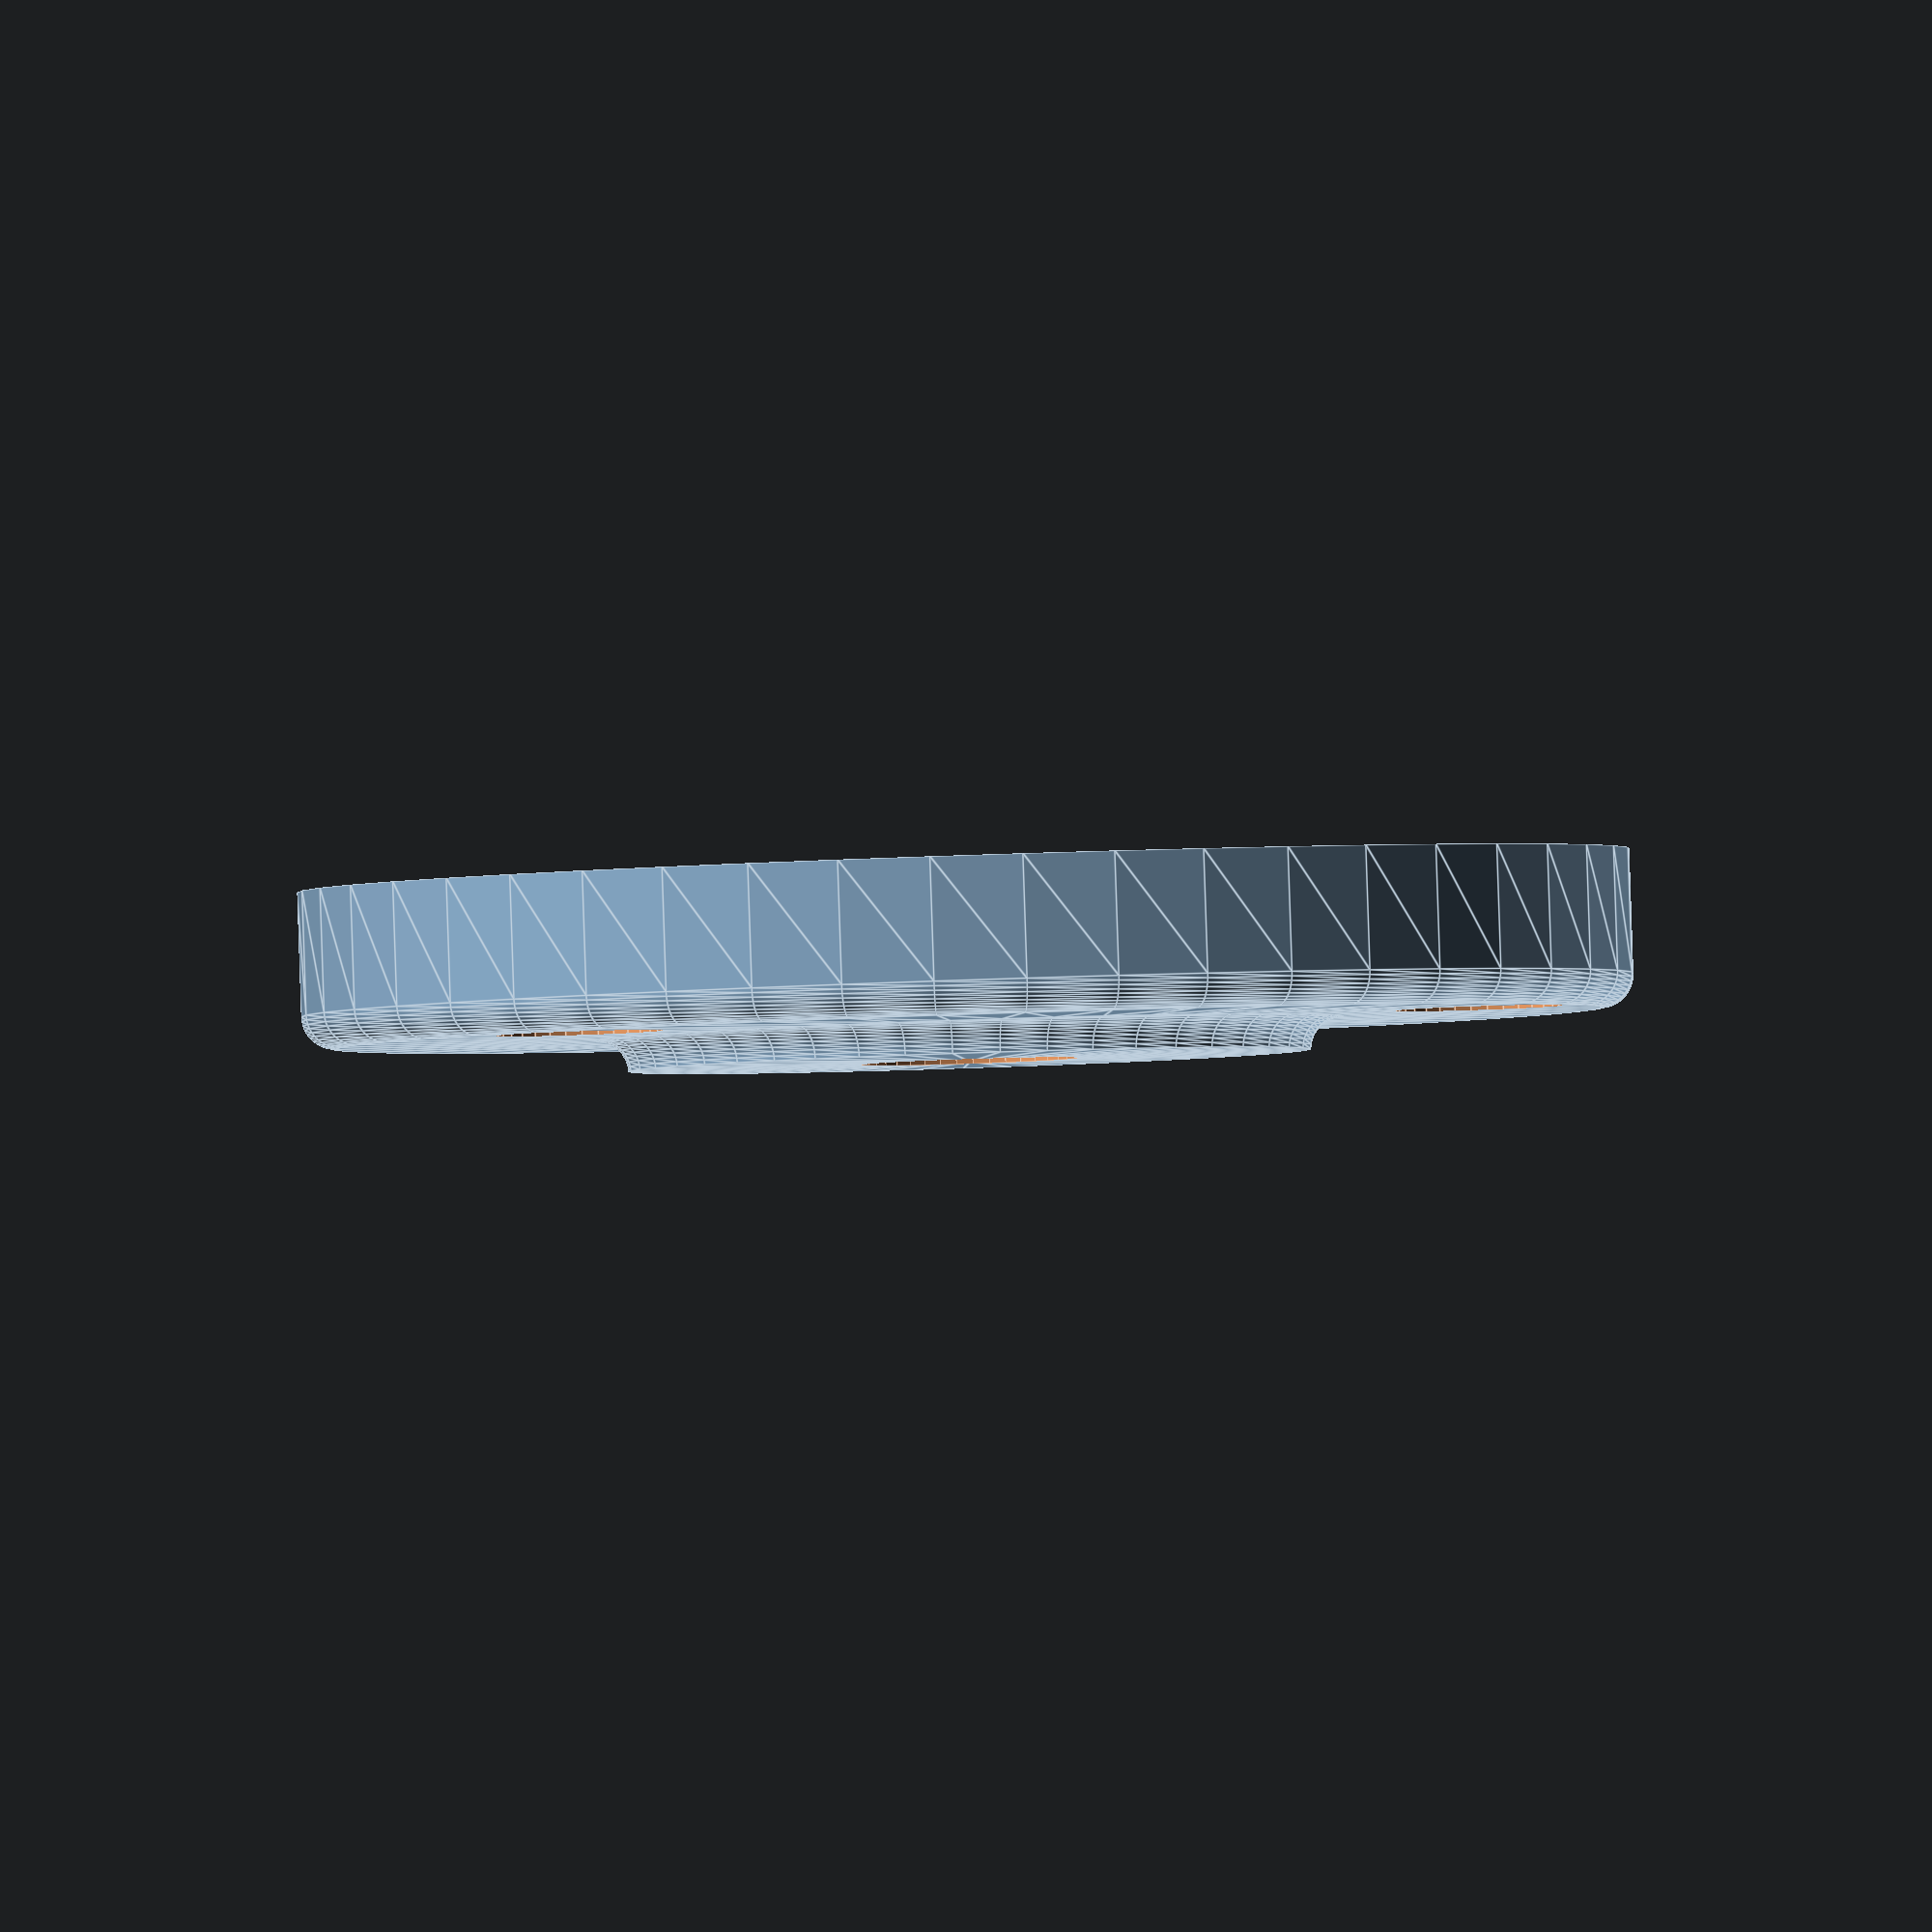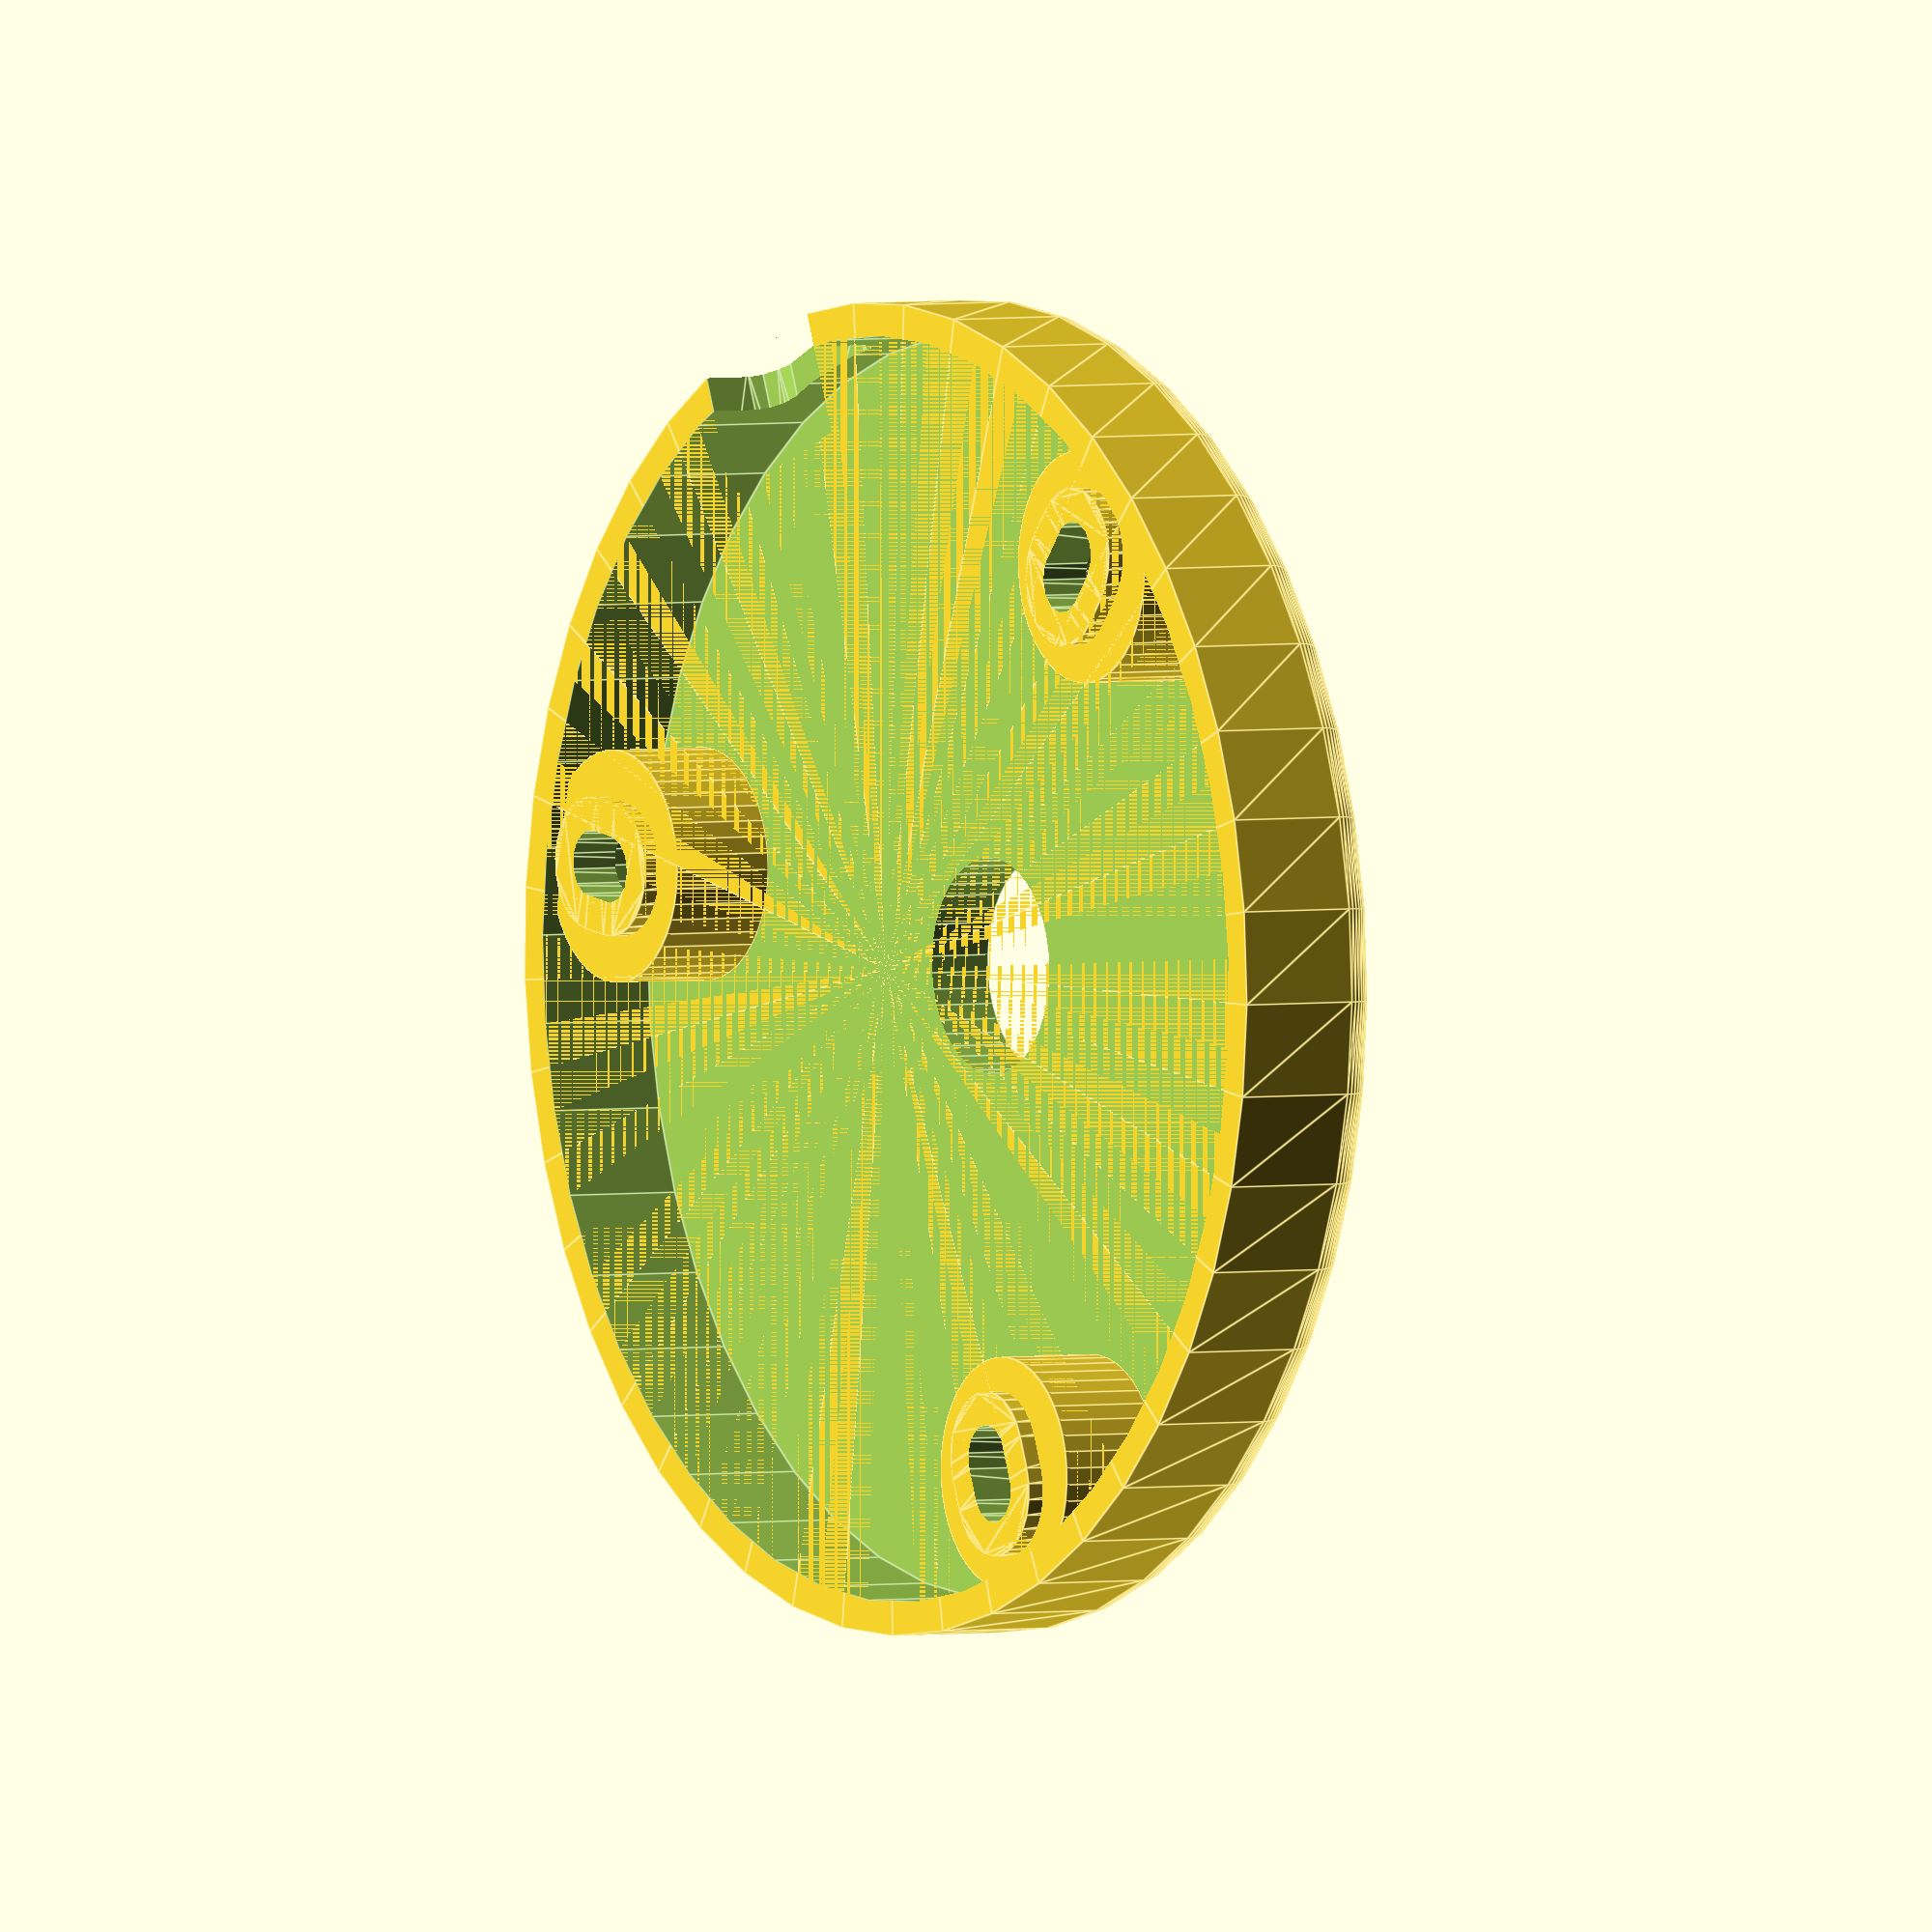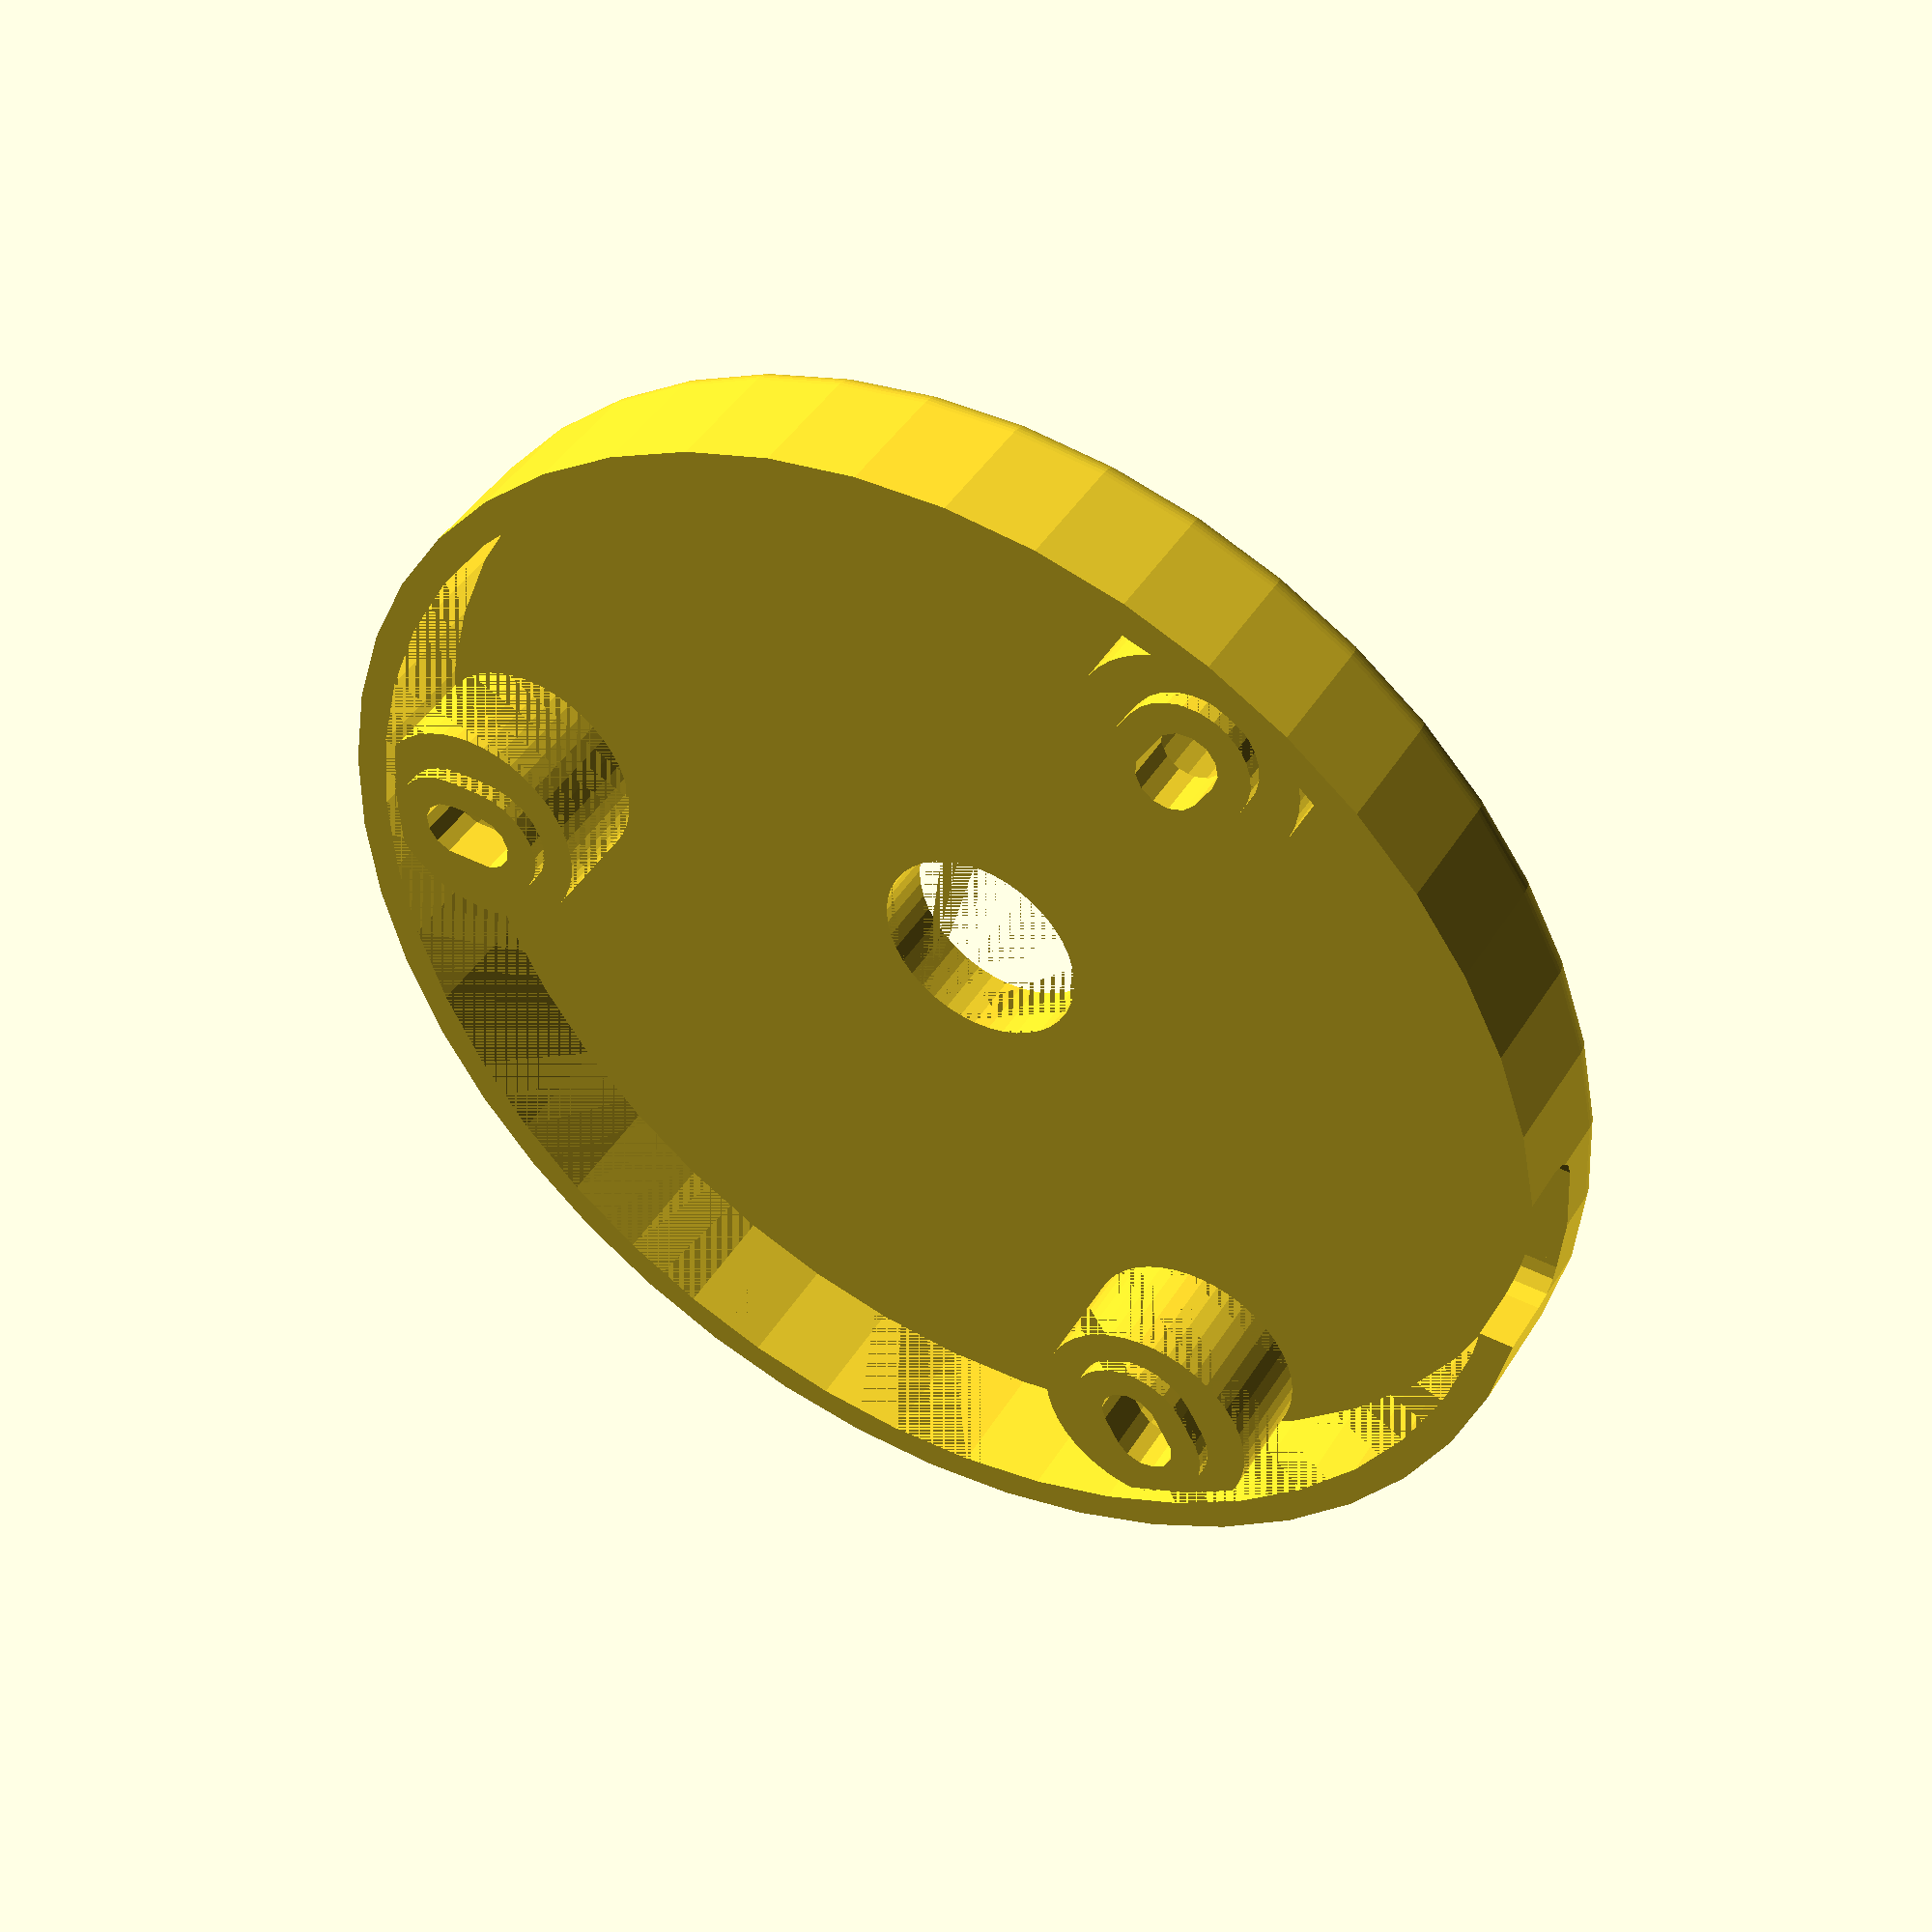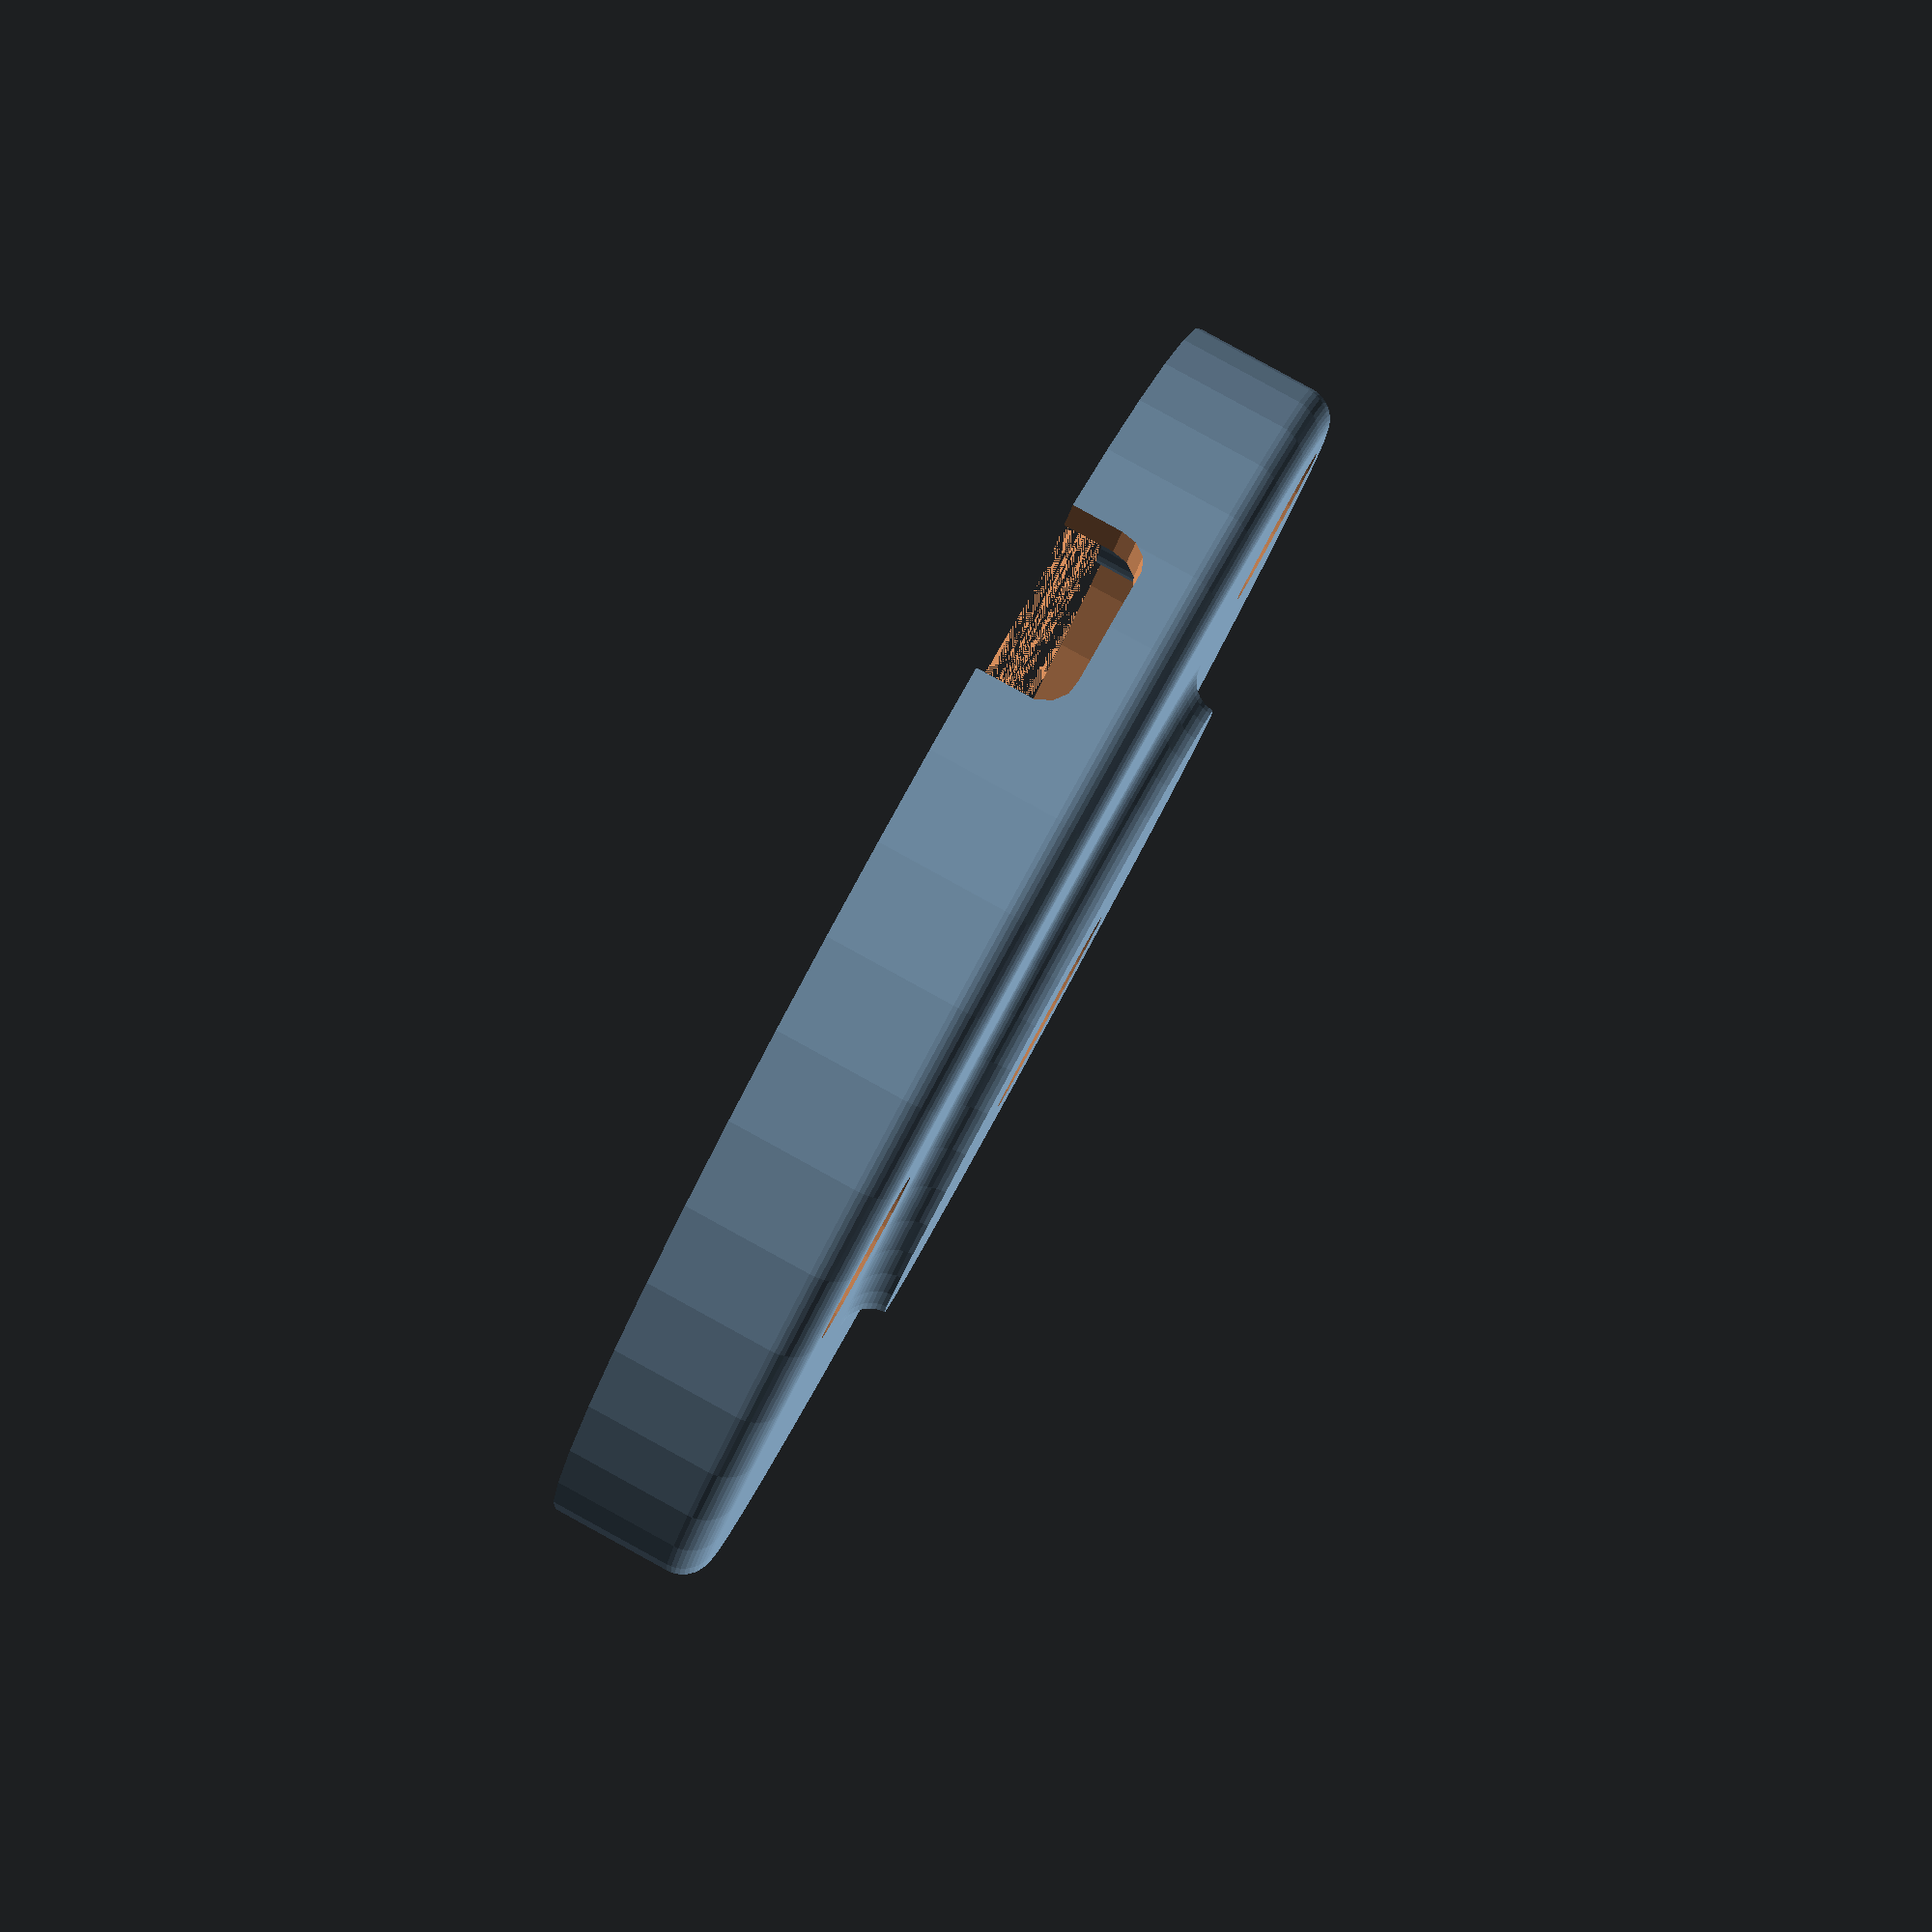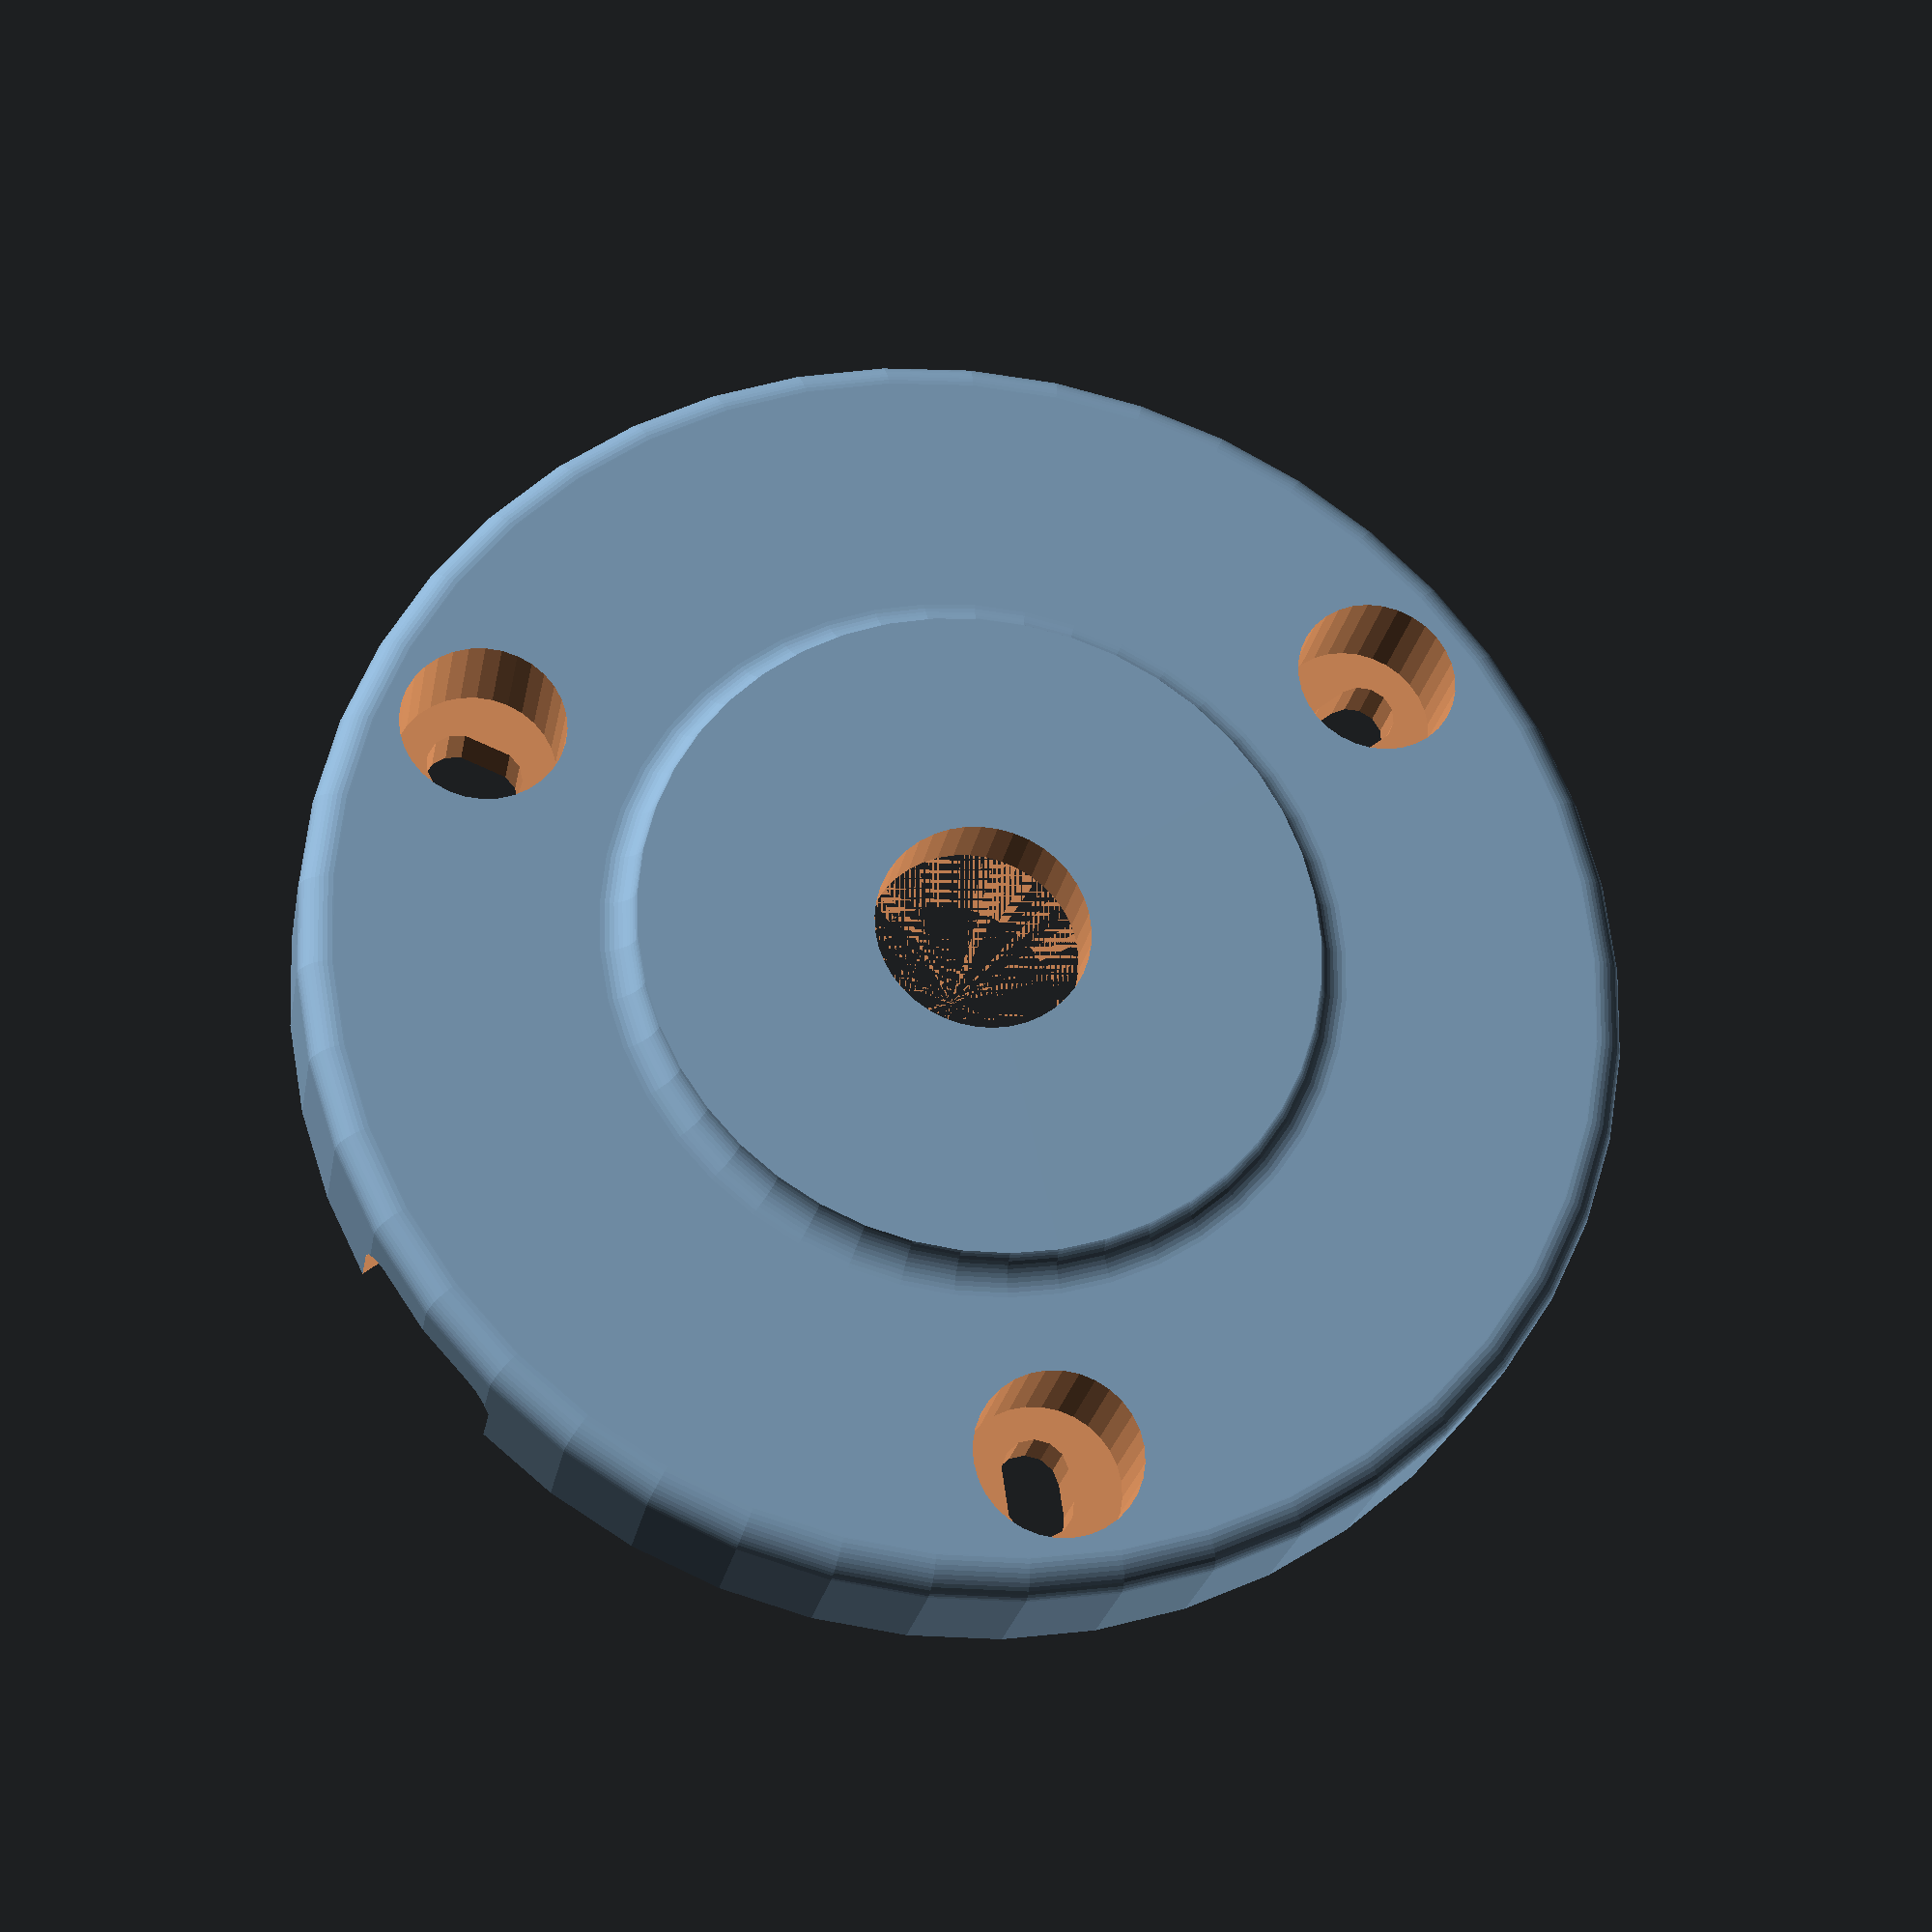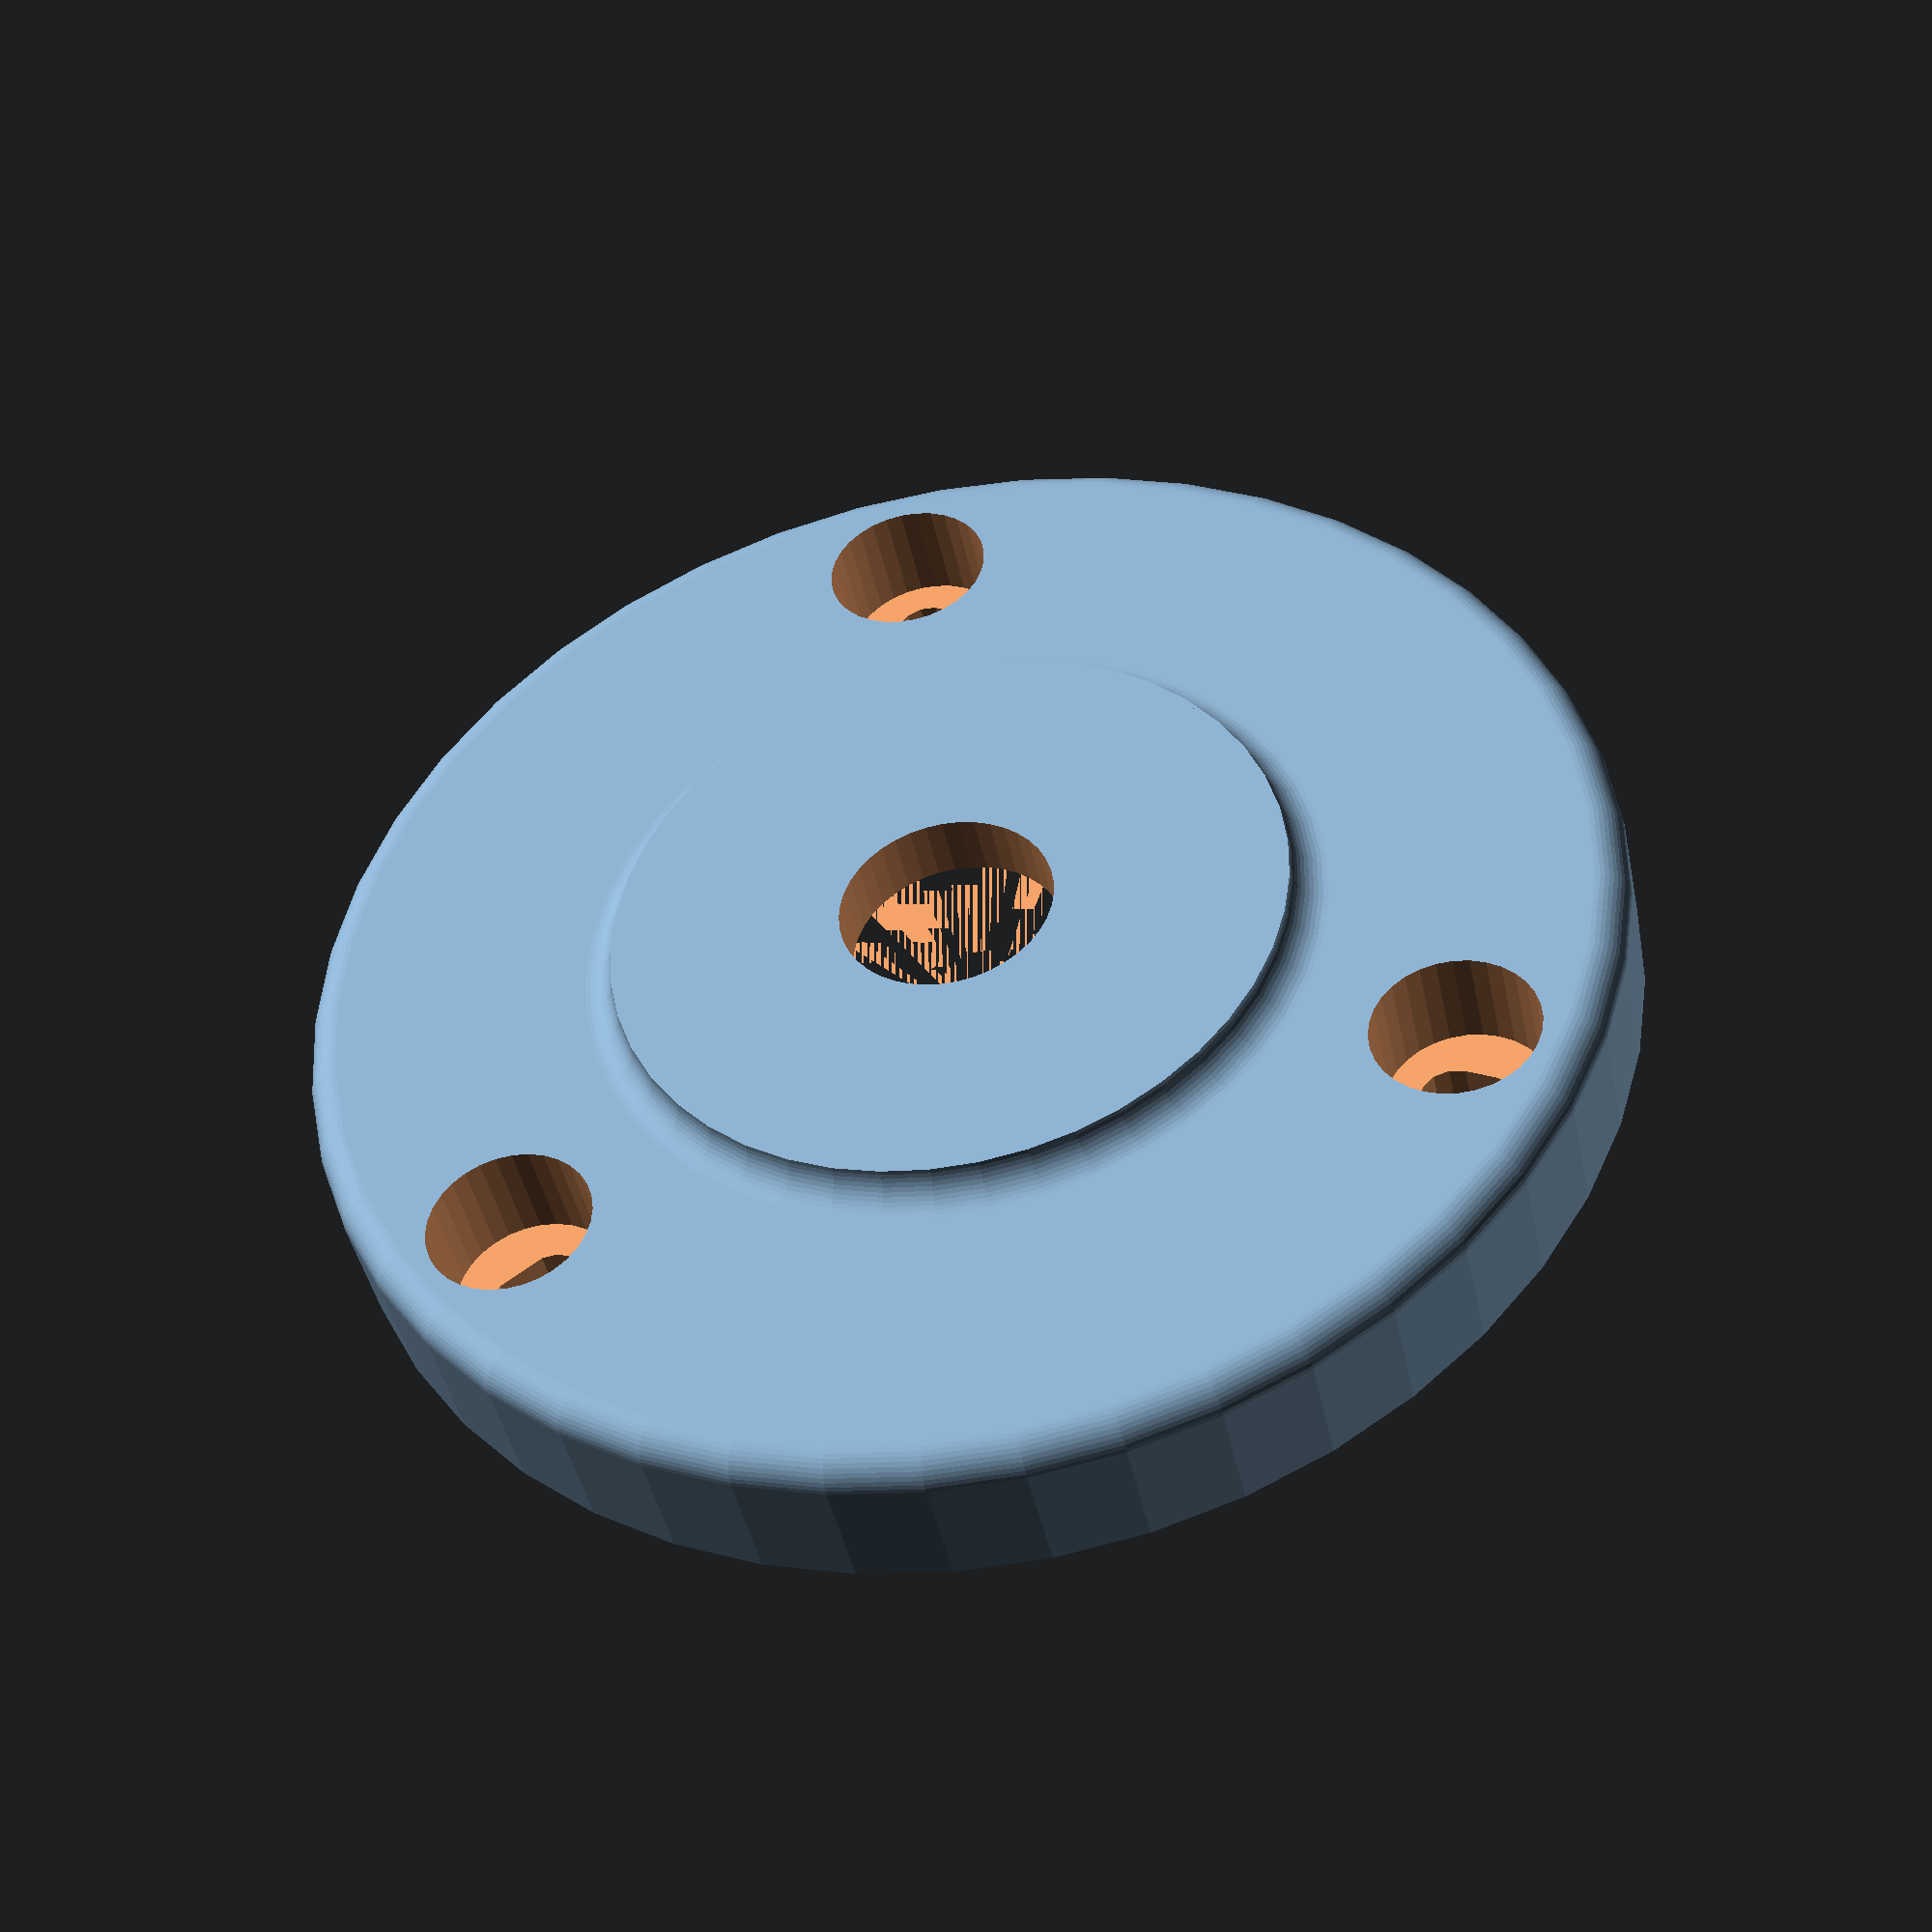
<openscad>
// units are all in mm (millimeters)

$fs = .1; // increase resolution to every .5 units
$fa = 8;

function arc_points(start, end, r, offset = [0, 0]) = [ 
    for (a = [start : (start < end ? $fa : $fa * -1) : end]) [((r * cos(a)) + offset[0]), ((r * sin(a)) + offset[1]) ] 
];
    
module arc(start = 0, end = 90, r = 1, closed = false, offset = [0, 0]) {
    p = arc_points(start, end, r, offset);
    if (closed) {
        polygon(concat(p, [ offset ]));
    } else {
        polygon(p);
    }
}

module pill(r, h, depth = 1) {
    linear_extrude(height = depth) {
        hull() {
            translate([0, (h/2)-r, 0]) { circle(r = r); }
            translate([0, ((h/2)-r)*-1, 0]) { circle(r = r); }
        }
    }
}

module rounded_rect(r, w, h, depth = 1) {
    hull() {
        translate([(w/2)-r, 0, 0]) { pill(r, h, depth = depth); }
        translate([((w/2)-r)*-1, 0, 0]) { pill(r, h, depth = depth); }
    }
}

module radial_cloner(clones = 1, radius = 1) {
    function calculate_angle(index, length) = 360/length * index;
    
    for (i = [0 : 1 : clones]) {
        translate([cos(calculate_angle(i, clones)) * radius, sin(calculate_angle(i, clones)) * radius, 0]) {
            rotate([0, 0, calculate_angle(i, clones)]) {
                children();
            }
        }
    }
}

module stack_light() {
    base_radius = 8/2;
    stack_radius = 4.9/2;
    base_height = .95;
    fillet_radius = .2;
    base_thickness = .2;
    middle_wirehole_radius = 1.3/2;
    wire_cutaway_height = .5;
    
    function stack_light_base() = concat(
        [[0, 0], [base_radius, 0], [base_radius, base_height - fillet_radius]],
        arc_points(0, 90, r = fillet_radius, offset = [base_radius - fillet_radius, base_height - fillet_radius]),
        [[base_radius - fillet_radius, base_height], [stack_radius - fillet_radius, base_height]],
        arc_points(270, 180, r = fillet_radius, offset = [stack_radius - fillet_radius, base_height + fillet_radius]),
        [[0, base_height + fillet_radius]]
    );
        
    module base() {
        difference() {
            union() {
                difference() {
                    // main base shape
                    rotate_extrude() { polygon(stack_light_base()); }
                    // inner base to cut out
                    cylinder(h = base_height - fillet_radius, r = base_radius - base_thickness);
                }
                radial_cloner(clones = 3, radius = base_radius - .8) {
                    // outer mount screw hole walls
                    translate([0, 0, .1]) { cylinder(r = 1/2 + base_thickness, h = base_height - .1 - fillet_radius); }
                    // inner mount hole thickness
                    rotate([0, 0, 90]) { pill(r = .4/2 + base_thickness, h = .6, depth = base_height); }
                }
            }
            // middle hole for wires
            cylinder(h = base_height + fillet_radius, r = middle_wirehole_radius);
            radial_cloner(clones = 3, radius = base_radius - .8) {
                // inset mount screw hole 
                translate([0, 0, .1 + base_thickness]) { cylinder(r = 1/2, h = base_height - base_thickness); }
                // mount screw hole
                translate([0, 0, -.4]) { rotate([0, 0, 90]) { pill(r = .4/2, h = .6, depth = base_height * 2); } }
            }
            // side cutout for wires
            translate([base_radius * -1, 0, (wire_cutaway_height - fillet_radius)/2]) { rotate([90, 0, 90]) { rounded_rect(w = 1.2, r = fillet_radius, h = wire_cutaway_height + fillet_radius, depth = base_thickness * 4); } }
        }
    }
        
    base();
}

stack_light();
</openscad>
<views>
elev=271.3 azim=343.1 roll=358.1 proj=o view=edges
elev=177.4 azim=291.1 roll=302.8 proj=o view=edges
elev=315.7 azim=359.1 roll=209.8 proj=p view=solid
elev=274.0 azim=115.5 roll=298.7 proj=p view=solid
elev=204.2 azim=141.6 roll=190.0 proj=p view=solid
elev=42.6 azim=144.6 roll=11.5 proj=p view=solid
</views>
